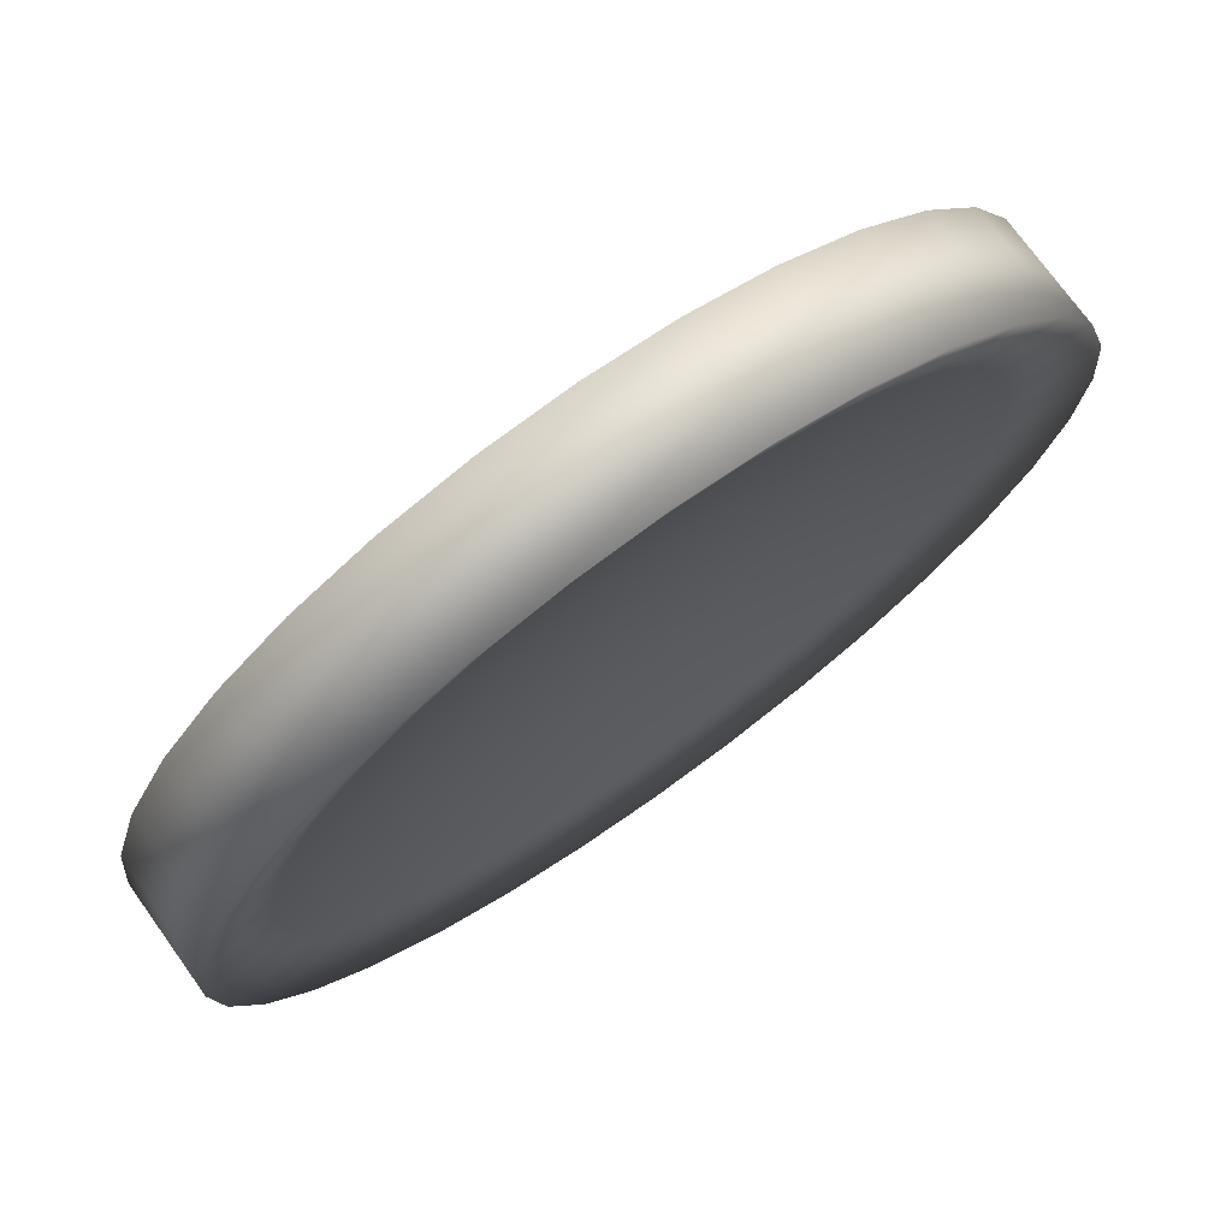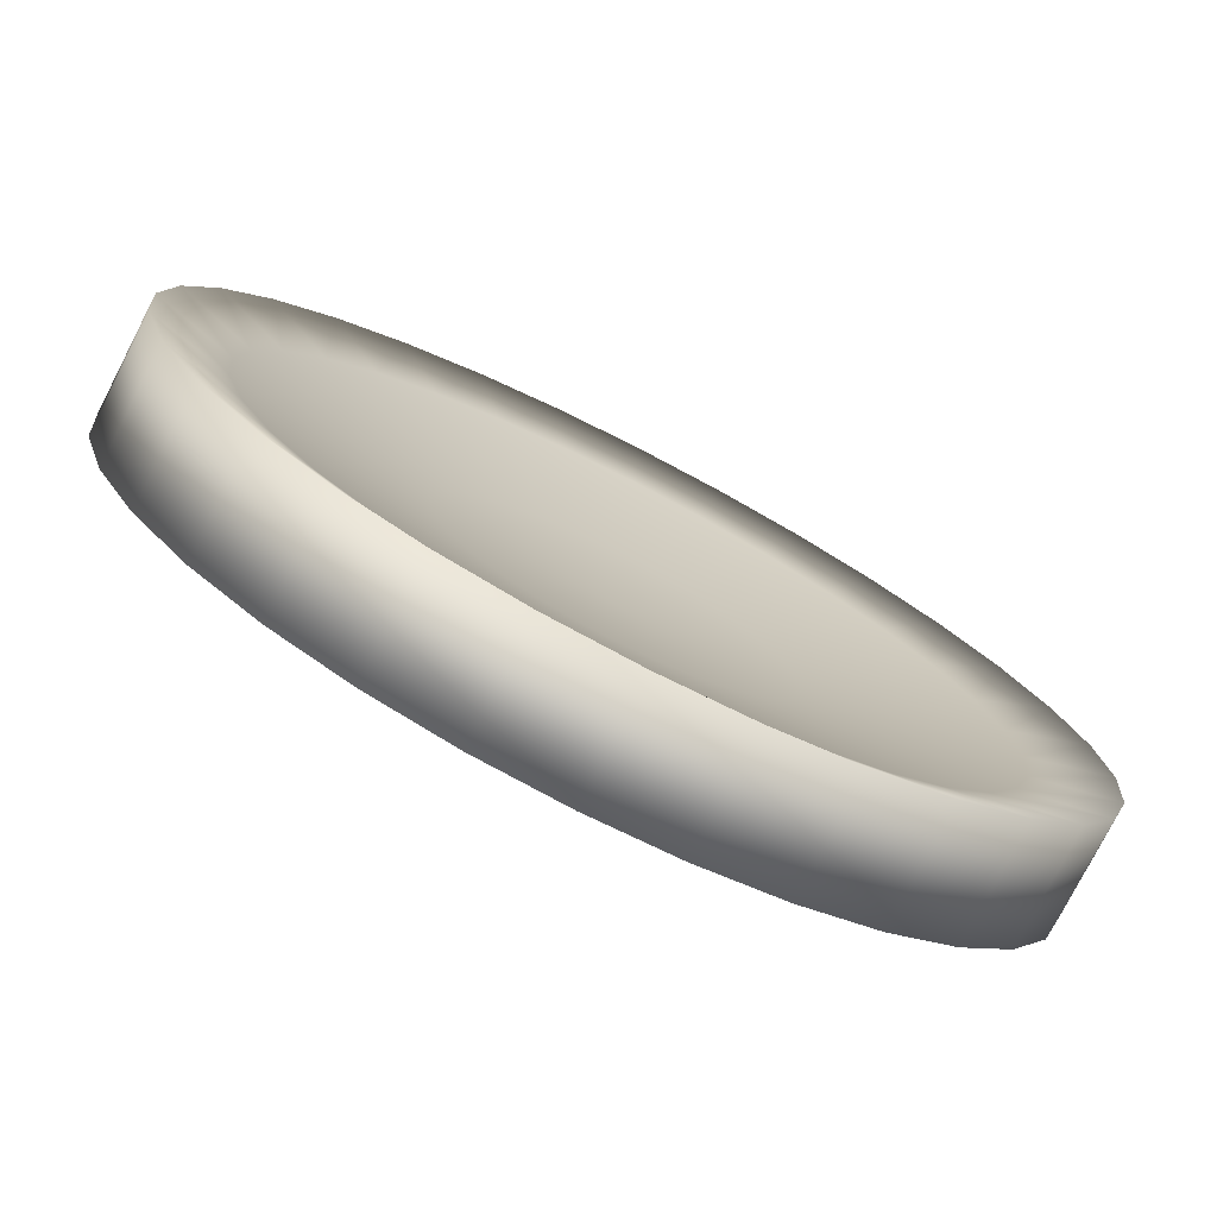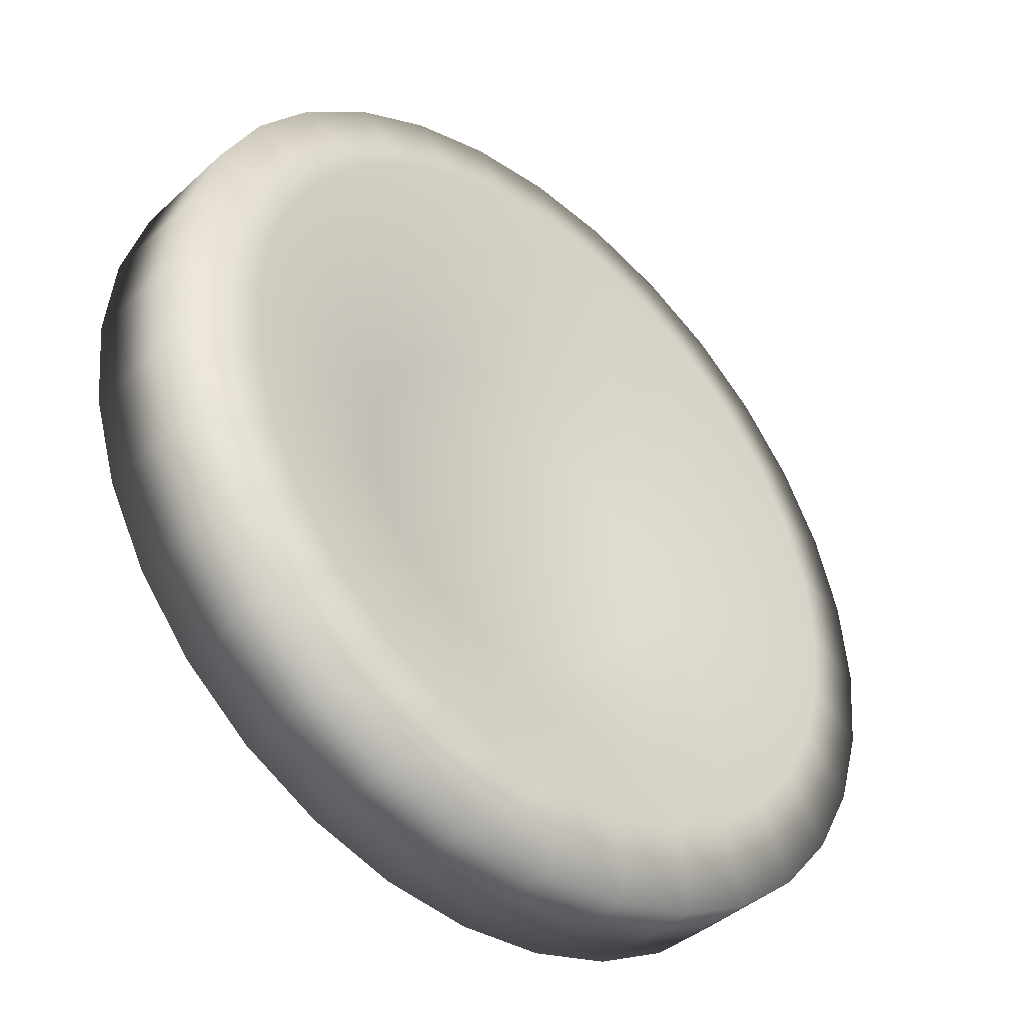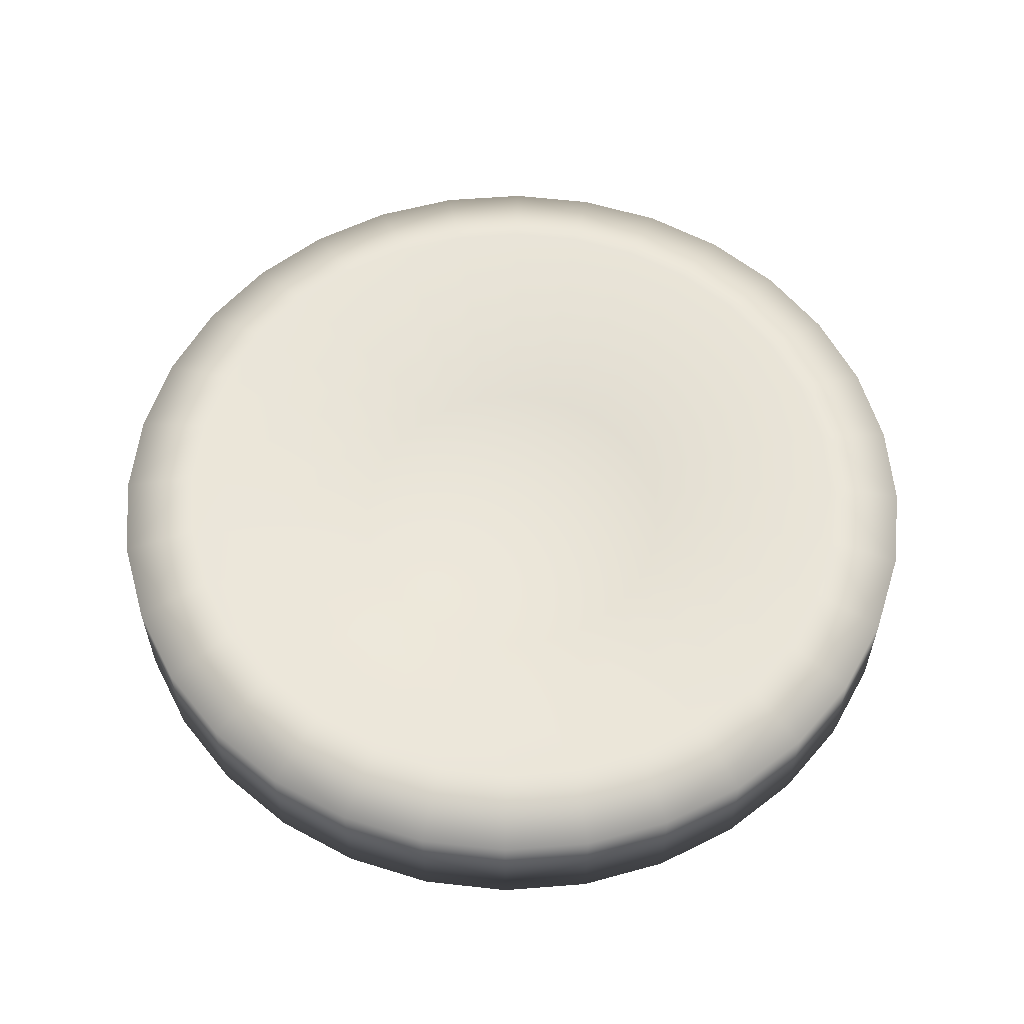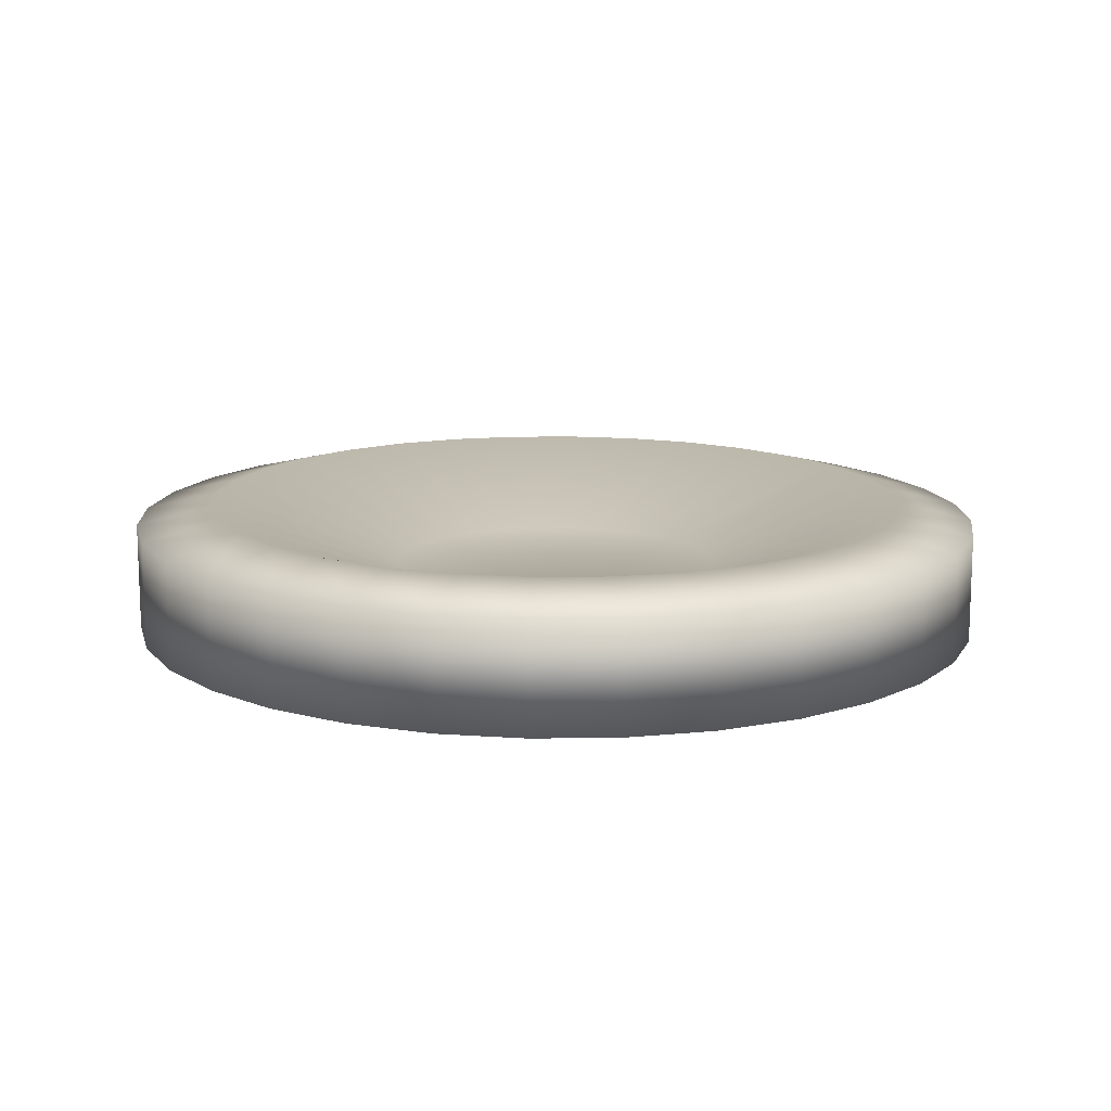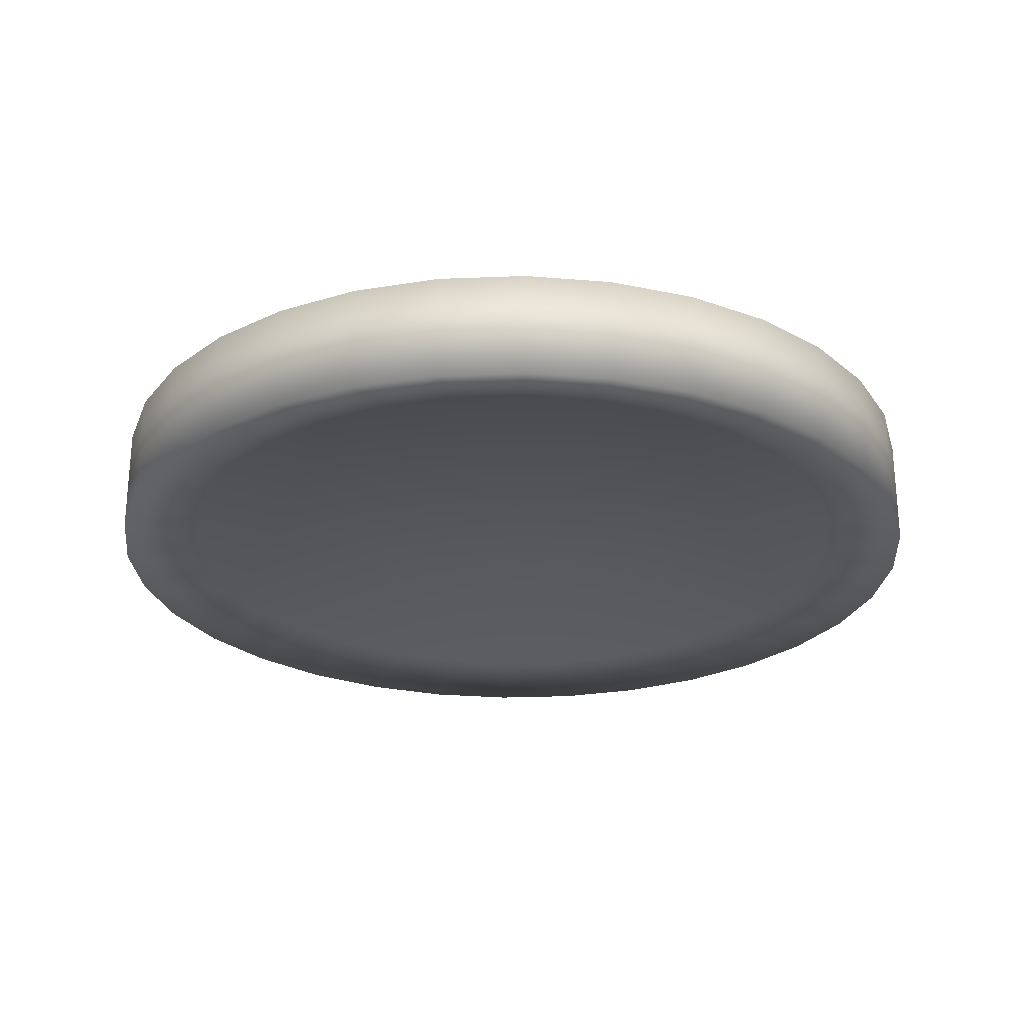
<metadata>
{"format":"obj","ext":"obj","renderer":"f3d","projection":"perspective","resolution":1024,"background":"white","views":[{"elev":73.8,"azim":144.3,"up":"+Y"},{"elev":-77.4,"azim":152.8,"up":"+Y"},{"elev":-41.5,"azim":-42.3,"up":"+Y"},{"elev":57.8,"azim":147.2,"up":"+Z"},{"elev":13.3,"azim":59.4,"up":"+Z"},{"elev":-25.8,"azim":110.9,"up":"+Z"}]}
</metadata>
<code>
o headband
v 0.399 0.4076 2.08
v 0.4693 0.3221 2.081
v 0.3866 0.2668 2.105
v 0.3287 0.3372 2.105
v 0.5215 0.2246 2.081
v 0.4296 0.1865 2.106
v 0.5538 0.1187 2.082
v 0.4561 0.09924 2.106
v 0.5647 0.008548 2.082
v 0.4652 0.008505 2.106
v 0.554 -0.1016 2.082
v 0.4563 -0.08225 2.107
v 0.5219 -0.2076 2.083
v 0.4299 -0.1696 2.107
v 0.4698 -0.3054 2.083
v 0.3869 -0.25 2.107
v 0.3996 -0.3911 2.083
v 0.3291 -0.3206 2.108
v 0.314 -0.4614 2.084
v 0.2586 -0.3785 2.108
v 0.2163 -0.5137 2.084
v 0.1781 -0.4216 2.108
v 0.1103 -0.5459 2.084
v 0.09082 -0.4481 2.108
v 0.1101 0.5619 2.08
v 0.09067 0.4643 2.105
v 0.2159 0.5298 2.08
v 0.1779 0.4379 2.105
v 0.3135 0.4777 2.08
v 0.2582 0.395 2.105
v 0.1539 0.1624 2.146
v 0.1809 0.1295 2.146
v 0.2011 0.09185 2.146
v 0.2135 0.05103 2.146
v 0.2177 0.008571 2.146
v 0.2135 -0.0339 2.146
v 0.2011 -0.07474 2.146
v 0.181 -0.1124 2.147
v 0.154 -0.1454 2.147
v 0.121 -0.1725 2.147
v 0.08333 -0.1926 2.147
v 0.04248 -0.205 2.147
v 0.04245 0.222 2.145
v 0.08327 0.2096 2.145
v 0.1209 0.1895 2.145
v 0.3135 0.4777 2.221
v 0.399 0.4076 2.221
v 0.2159 0.5298 2.221
v 0.1101 0.5619 2.221
v 0.1103 -0.5458 2.225
v 0.2163 -0.5136 2.225
v 0.314 -0.4614 2.224
v 0.3996 -0.391 2.224
v 0.4698 -0.3053 2.224
v 0.5219 -0.2076 2.224
v 0.554 -0.1016 2.223
v 0.5647 0.008585 2.223
v 0.5538 0.1187 2.222
v 0.5215 0.2246 2.222
v 0.4693 0.3221 2.221
v 0.3866 0.2668 2.246
v 0.3287 0.3373 2.246
v 0.4296 0.1865 2.246
v 0.4561 0.09927 2.247
v 0.4652 0.008542 2.247
v 0.4563 -0.08222 2.248
v 0.4299 -0.1695 2.248
v 0.3869 -0.25 2.248
v 0.3291 -0.3206 2.248
v 0.2586 -0.3785 2.249
v 0.1781 -0.4215 2.249
v 0.09082 -0.448 2.249
v 0.09067 0.4644 2.245
v 0.1779 0.4379 2.246
v 0.2582 0.395 2.246
v 0.1809 0.1295 2.155
v 0.1539 0.1625 2.155
v 0.2011 0.09189 2.155
v 0.2135 0.05107 2.155
v 0.2177 0.008608 2.155
v 0.2135 -0.03386 2.156
v 0.2011 -0.0747 2.156
v 0.181 -0.1123 2.156
v 0.154 -0.1453 2.156
v 0.121 -0.1724 2.156
v 0.08333 -0.1926 2.156
v 0.04248 -0.205 2.156
v 0.04245 0.222 2.155
v 0.08327 0.2096 2.155
v 0.1209 0.1895 2.155
v -0.399 0.4076 2.08
v -0.4693 0.3221 2.081
v -0.3866 0.2668 2.105
v -0.3287 0.3372 2.105
v -0.5215 0.2246 2.081
v -0.4296 0.1865 2.106
v -0.5538 0.1187 2.082
v -0.4561 0.09924 2.106
v -0.5647 0.008548 2.082
v -0.4652 0.008505 2.106
v -0.554 -0.1016 2.082
v -0.4563 -0.08225 2.107
v -0.5219 -0.2076 2.083
v -0.4299 -0.1696 2.107
v -0.4698 -0.3054 2.083
v -0.3869 -0.25 2.107
v -0.3996 -0.3911 2.083
v -0.3291 -0.3206 2.108
v -0.314 -0.4614 2.084
v -0.2586 -0.3785 2.108
v -0.2163 -0.5137 2.084
v -0.1781 -0.4216 2.108
v -0.1103 -0.5459 2.084
v -0.09082 -0.4481 2.108
v 0 -0.5568 2.084
v 0 -0.457 2.108
v 0 0.5727 2.08
v 0 0.4733 2.105
v -0.1101 0.5619 2.08
v -0.09067 0.4643 2.105
v -0.2159 0.5298 2.08
v -0.1779 0.4379 2.105
v -0.3135 0.4777 2.08
v -0.2582 0.395 2.105
v -0.1539 0.1624 2.146
v -0.1809 0.1295 2.146
v 0 0.008585 2.157
v -0.2011 0.09185 2.146
v -0.2135 0.05103 2.146
v -0.2177 0.008571 2.146
v -0.2135 -0.0339 2.146
v -0.2011 -0.07474 2.146
v -0.181 -0.1124 2.147
v -0.154 -0.1454 2.147
v -0.121 -0.1725 2.147
v -0.08333 -0.1926 2.147
v -0.04248 -0.205 2.147
v 0 -0.2092 2.147
v 0 0.2261 2.145
v -0.04245 0.222 2.145
v -0.08327 0.2096 2.145
v -0.1209 0.1895 2.145
v -0.3135 0.4777 2.221
v -0.399 0.4076 2.221
v -0.2159 0.5298 2.221
v -0.1101 0.5619 2.221
v 0 0.5727 2.221
v 0 -0.5567 2.225
v -0.1103 -0.5458 2.225
v -0.2163 -0.5136 2.225
v -0.314 -0.4614 2.224
v -0.3996 -0.391 2.224
v -0.4698 -0.3053 2.224
v -0.5219 -0.2076 2.224
v -0.554 -0.1016 2.223
v -0.5647 0.008585 2.223
v -0.5538 0.1187 2.222
v -0.5215 0.2246 2.222
v -0.4693 0.3221 2.221
v -0.3866 0.2668 2.246
v -0.3287 0.3373 2.246
v -0.4296 0.1865 2.246
v -0.4561 0.09927 2.247
v -0.4652 0.008542 2.247
v -0.4563 -0.08222 2.248
v -0.4299 -0.1695 2.248
v -0.3869 -0.25 2.248
v -0.3291 -0.3206 2.248
v -0.2586 -0.3785 2.249
v -0.1781 -0.4215 2.249
v -0.09082 -0.448 2.249
v 0 -0.457 2.249
v 0 0.4733 2.245
v -0.09067 0.4644 2.245
v -0.1779 0.4379 2.246
v -0.2582 0.395 2.246
v -0.1809 0.1295 2.155
v -0.1539 0.1625 2.155
v 0 0.008622 2.166
v -0.2011 0.09189 2.155
v -0.2135 0.05107 2.155
v -0.2177 0.008608 2.155
v -0.2135 -0.03386 2.156
v -0.2011 -0.0747 2.156
v -0.181 -0.1123 2.156
v -0.154 -0.1453 2.156
v -0.121 -0.1724 2.156
v -0.08333 -0.1926 2.156
v -0.04248 -0.205 2.156
v 0 -0.2091 2.156
v 0 0.2262 2.155
v -0.04245 0.222 2.155
v -0.08327 0.2096 2.155
v -0.1209 0.1895 2.155
f 1 2 3 4
f 2 5 6 3
f 5 7 8 6
f 7 9 10 8
f 9 11 12 10
f 11 13 14 12
f 13 15 16 14
f 15 17 18 16
f 17 19 20 18
f 19 21 22 20
f 21 23 24 22
f 23 115 116 24
f 117 25 26 118
f 25 27 28 26
f 27 29 30 28
f 29 1 4 30
f 31 32 127
f 4 3 32 31
f 32 33 127
f 3 6 33 32
f 33 34 127
f 6 8 34 33
f 34 35 127
f 8 10 35 34
f 35 36 127
f 10 12 36 35
f 36 37 127
f 12 14 37 36
f 37 38 127
f 14 16 38 37
f 38 39 127
f 16 18 39 38
f 39 40 127
f 18 20 40 39
f 40 41 127
f 20 22 41 40
f 41 42 127
f 22 24 42 41
f 42 138 127
f 24 116 138 42
f 139 43 127
f 118 26 43 139
f 43 44 127
f 26 28 44 43
f 44 45 127
f 28 30 45 44
f 45 31 127
f 30 4 31 45
f 29 46 47 1
f 27 48 46 29
f 25 49 48 27
f 117 147 49 25
f 23 50 148 115
f 21 51 50 23
f 19 52 51 21
f 17 53 52 19
f 15 54 53 17
f 13 55 54 15
f 11 56 55 13
f 9 57 56 11
f 7 58 57 9
f 5 59 58 7
f 2 60 59 5
f 1 47 60 2
f 61 60 47 62
f 63 59 60 61
f 64 58 59 63
f 65 57 58 64
f 66 56 57 65
f 67 55 56 66
f 68 54 55 67
f 69 53 54 68
f 70 52 53 69
f 71 51 52 70
f 72 50 51 71
f 172 148 50 72
f 73 49 147 173
f 74 48 49 73
f 75 46 48 74
f 62 47 46 75
f 76 77 179
f 76 61 62 77
f 78 76 179
f 78 63 61 76
f 79 78 179
f 79 64 63 78
f 80 79 179
f 80 65 64 79
f 81 80 179
f 81 66 65 80
f 82 81 179
f 82 67 66 81
f 83 82 179
f 83 68 67 82
f 84 83 179
f 84 69 68 83
f 85 84 179
f 85 70 69 84
f 86 85 179
f 86 71 70 85
f 87 86 179
f 87 72 71 86
f 190 87 179
f 190 172 72 87
f 88 191 179
f 88 73 173 191
f 89 88 179
f 89 74 73 88
f 90 89 179
f 90 75 74 89
f 77 90 179
f 77 62 75 90
f 91 94 93 92
f 92 93 96 95
f 95 96 98 97
f 97 98 100 99
f 99 100 102 101
f 101 102 104 103
f 103 104 106 105
f 105 106 108 107
f 107 108 110 109
f 109 110 112 111
f 111 112 114 113
f 113 114 116 115
f 117 118 120 119
f 119 120 122 121
f 121 122 124 123
f 123 124 94 91
f 125 127 126
f 94 125 126 93
f 126 127 128
f 93 126 128 96
f 128 127 129
f 96 128 129 98
f 129 127 130
f 98 129 130 100
f 130 127 131
f 100 130 131 102
f 131 127 132
f 102 131 132 104
f 132 127 133
f 104 132 133 106
f 133 127 134
f 106 133 134 108
f 134 127 135
f 108 134 135 110
f 135 127 136
f 110 135 136 112
f 136 127 137
f 112 136 137 114
f 137 127 138
f 114 137 138 116
f 139 127 140
f 118 139 140 120
f 140 127 141
f 120 140 141 122
f 141 127 142
f 122 141 142 124
f 142 127 125
f 124 142 125 94
f 123 91 144 143
f 121 123 143 145
f 119 121 145 146
f 117 119 146 147
f 113 115 148 149
f 111 113 149 150
f 109 111 150 151
f 107 109 151 152
f 105 107 152 153
f 103 105 153 154
f 101 103 154 155
f 99 101 155 156
f 97 99 156 157
f 95 97 157 158
f 92 95 158 159
f 91 92 159 144
f 160 161 144 159
f 162 160 159 158
f 163 162 158 157
f 164 163 157 156
f 165 164 156 155
f 166 165 155 154
f 167 166 154 153
f 168 167 153 152
f 169 168 152 151
f 170 169 151 150
f 171 170 150 149
f 172 171 149 148
f 174 173 147 146
f 175 174 146 145
f 176 175 145 143
f 161 176 143 144
f 177 179 178
f 177 178 161 160
f 180 179 177
f 180 177 160 162
f 181 179 180
f 181 180 162 163
f 182 179 181
f 182 181 163 164
f 183 179 182
f 183 182 164 165
f 184 179 183
f 184 183 165 166
f 185 179 184
f 185 184 166 167
f 186 179 185
f 186 185 167 168
f 187 179 186
f 187 186 168 169
f 188 179 187
f 188 187 169 170
f 189 179 188
f 189 188 170 171
f 190 179 189
f 190 189 171 172
f 192 179 191
f 192 191 173 174
f 193 179 192
f 193 192 174 175
f 194 179 193
f 194 193 175 176
f 178 179 194
f 178 194 176 161

</code>
